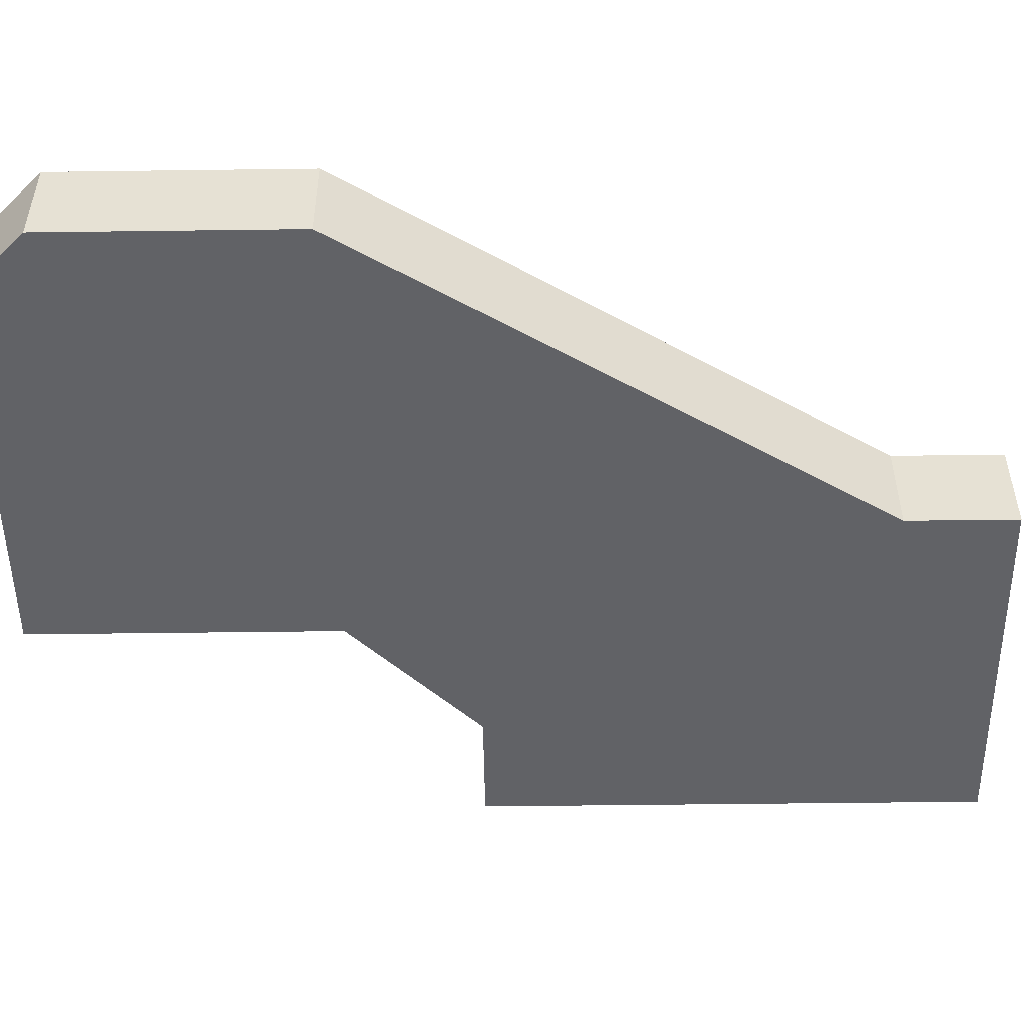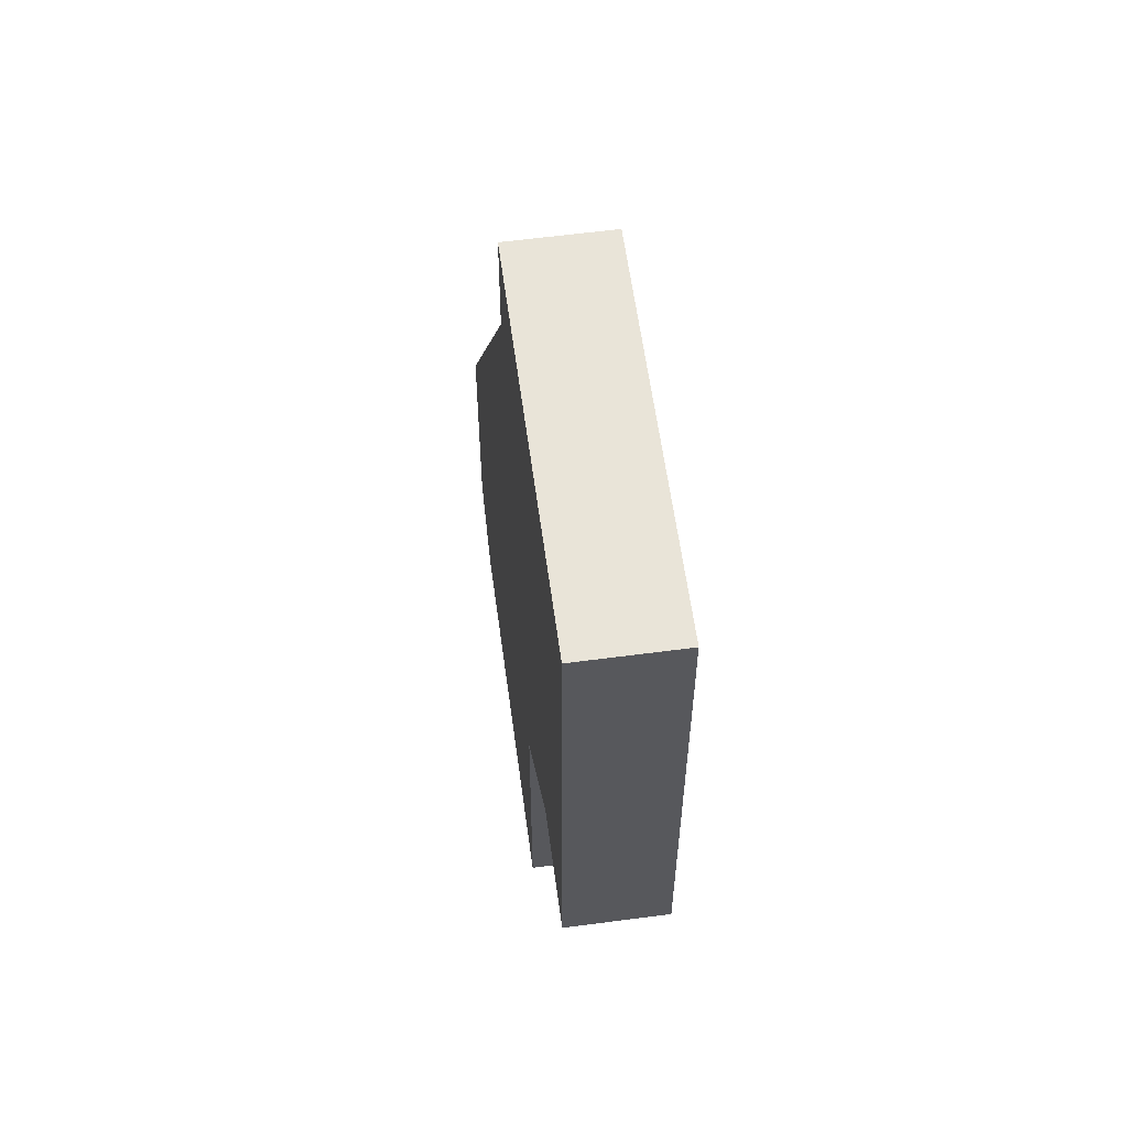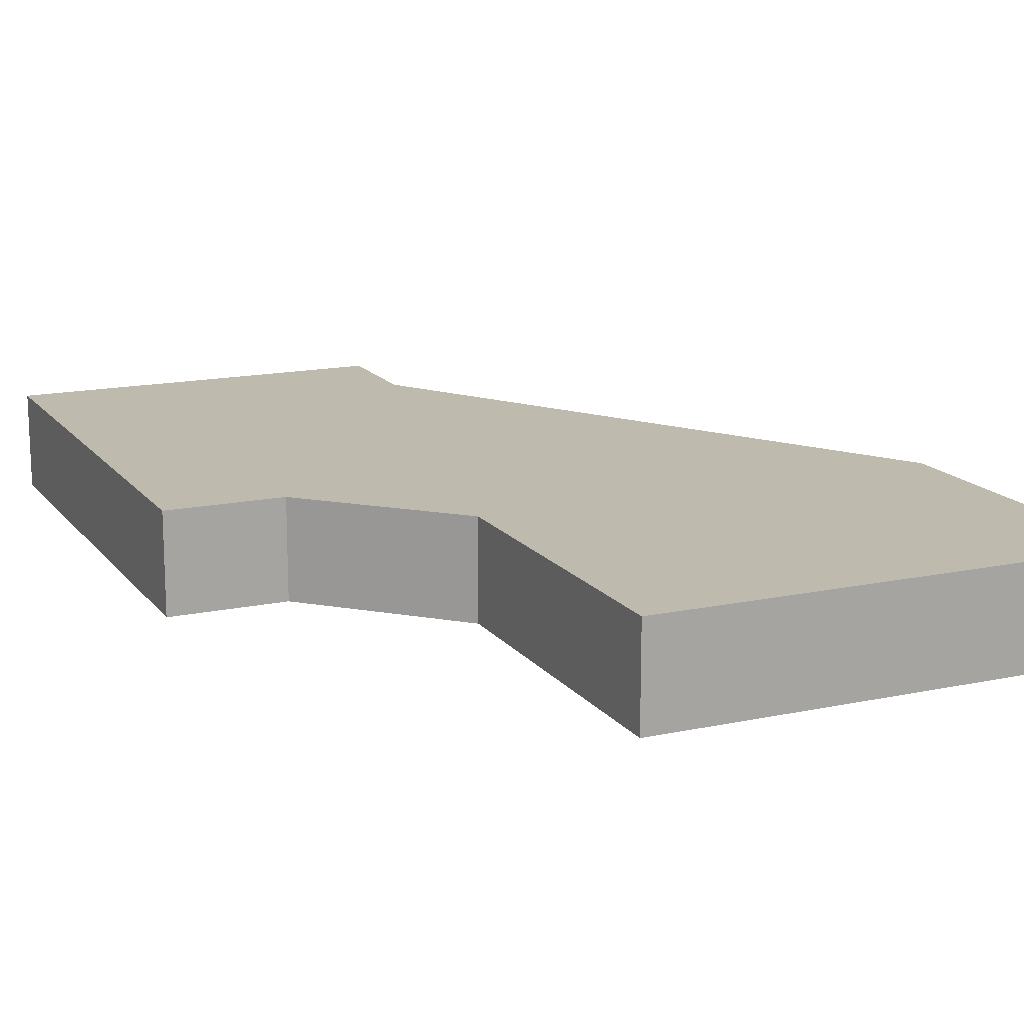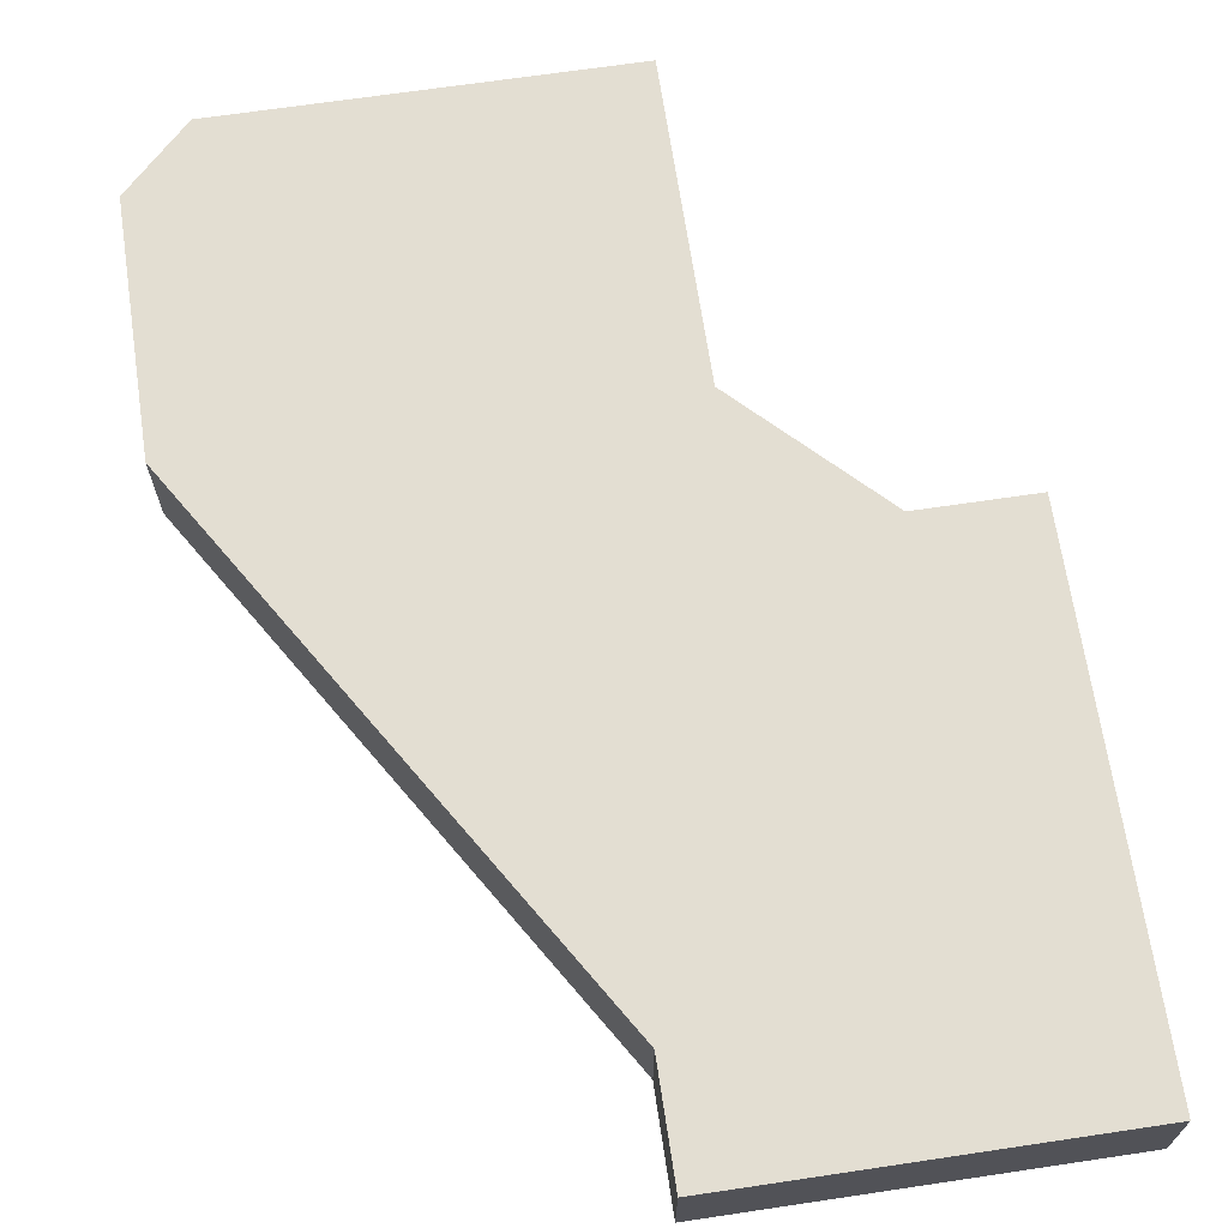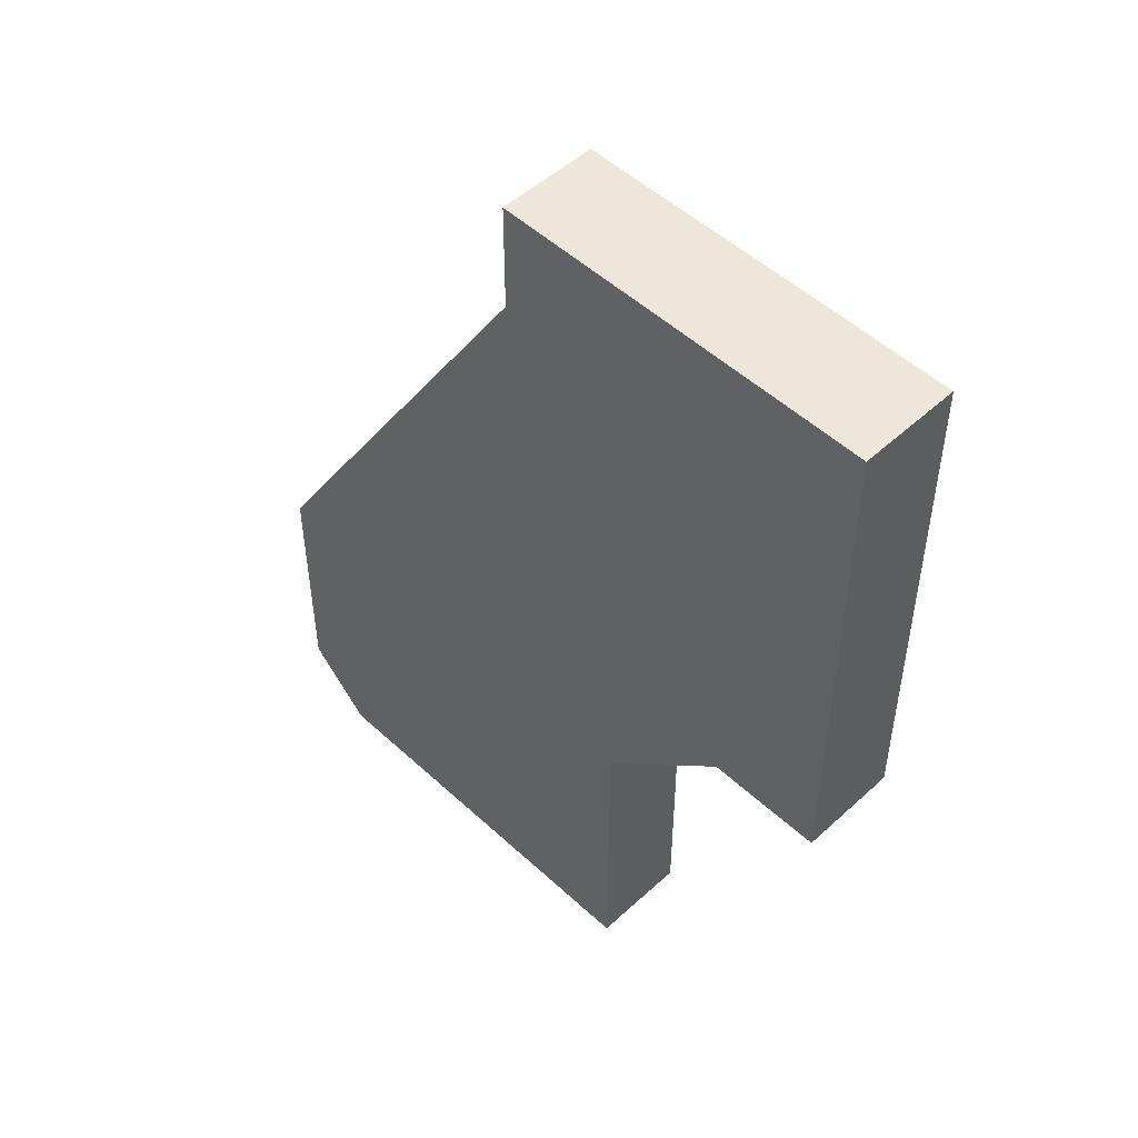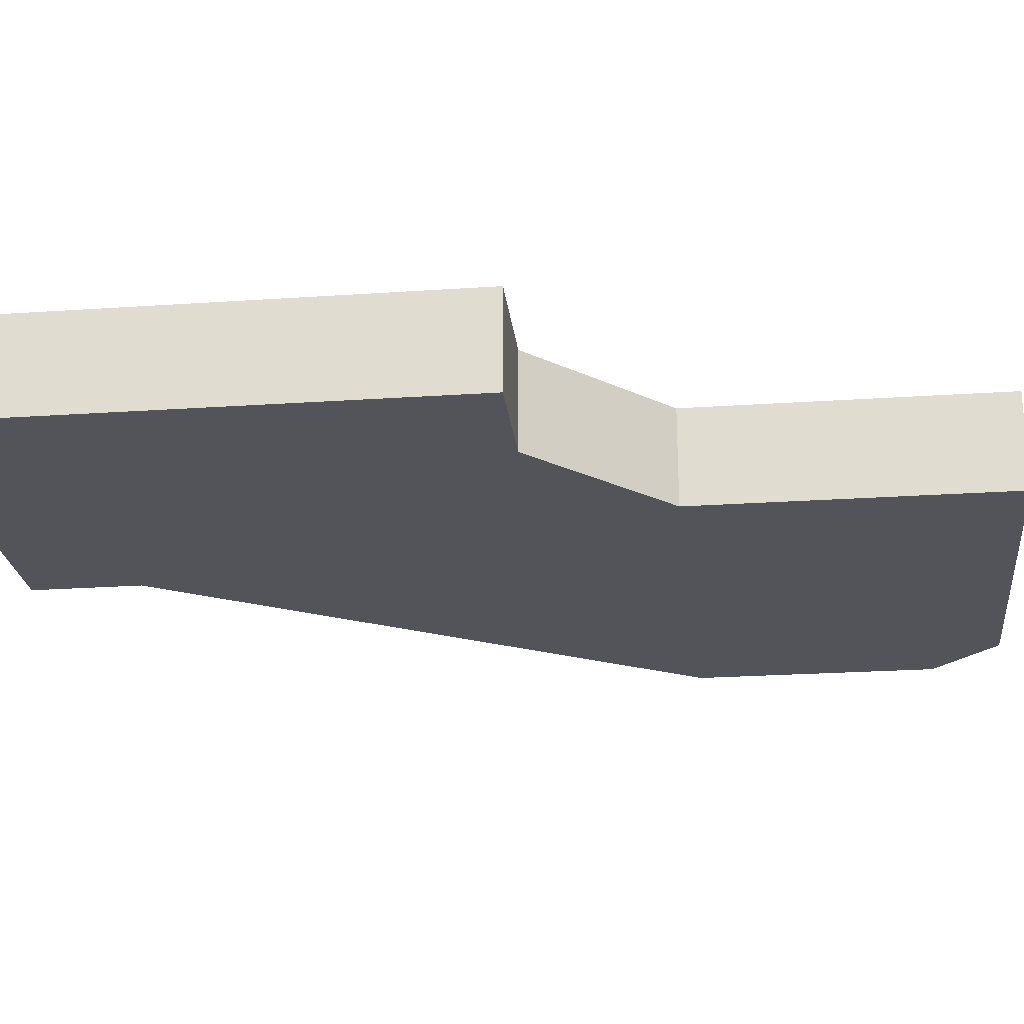
<metadata>
{"format":"obj","ext":"obj","renderer":"f3d","projection":"perspective","resolution":1024,"background":"white","views":[{"elev":-50.7,"azim":90.8,"up":"+Z"},{"elev":60.0,"azim":-97.7,"up":"+Y"},{"elev":15.4,"azim":-24.3,"up":"+Z"},{"elev":67.7,"azim":171.5,"up":"+Z"},{"elev":51.1,"azim":-134.9,"up":"+Y"},{"elev":-23.7,"azim":-83.5,"up":"+Z"}]}
</metadata>
<code>
v 11.5 2.5 0
v 0 2.5 0
v 0 2.5 3
v 11.5 2.5 3
v 11.5 -0.85 0
v 11.5 2.5 0
v 11.5 2.5 3
v 11.5 -0.85 3
v 21.5 -17 0
v 11.5 -0.85 0
v 11.5 -0.85 3
v 21.5 -17 3
v 21.5 -24.5 0
v 21.5 -17 0
v 21.5 -17 3
v 21.5 -24.5 3
v 19.5 -26.49 0
v 21.5 -24.5 0
v 21.5 -24.5 3
v 19.5 -26.49 3
v 7.5 -26.49 0
v 19.5 -26.49 0
v 19.5 -26.49 3
v 7.5 -26.49 3
v 7.5 -16.99 0
v 7.5 -26.49 0
v 7.5 -26.49 3
v 7.5 -16.99 3
v 3.5 -12.99 0
v 7.5 -16.99 0
v 7.5 -16.99 3
v 3.5 -12.99 3
v 0 -12.99 0
v 3.5 -12.99 0
v 3.5 -12.99 3
v 0 -12.99 3
v 0 2.5 0
v 0 -12.99 0
v 0 -12.99 3
v 0 2.5 3
v 0 2.5 3
v 0 -12.99 3
v 3.5 -12.99 3
v 7.5 -16.99 3
v 7.5 -26.49 3
v 19.5 -26.49 3
v 21.5 -24.5 3
v 21.5 -17 3
v 11.5 -0.85 3
v 11.5 2.5 3
v 0 -12.99 0
v 0 2.5 0
v 11.5 2.5 0
v 11.5 -0.85 0
v 21.5 -17 0
v 21.5 -24.5 0
v 19.5 -26.49 0
v 7.5 -26.49 0
v 7.5 -16.99 0
v 3.5 -12.99 0
g 04586812-e2ef-11ea-a2d7-54bf646e7e1f
f 1 2 4
f 4 2 3
g 045a3cd0-e2ef-11ea-bd91-54bf646e7e1f
f 5 6 8
f 8 6 7
g 045bc37a-e2ef-11ea-b412-54bf646e7e1f
f 9 10 12
f 12 10 11
g 045d711e-e2ef-11ea-a4af-54bf646e7e1f
f 13 14 16
f 16 14 15
g 045f1e90-e2ef-11ea-b848-54bf646e7e1f
f 17 18 20
f 20 18 19
g 0460cc88-e2ef-11ea-9d61-54bf646e7e1f
f 21 22 24
f 24 22 23
g 04627a18-e2ef-11ea-b3bc-54bf646e7e1f
f 25 26 28
f 28 26 27
g 046427c6-e2ef-11ea-87eb-54bf646e7e1f
f 29 30 32
f 32 30 31
g 0465d56c-e2ef-11ea-a321-54bf646e7e1f
f 33 34 36
f 36 34 35
g 046e8848-e2ef-11ea-ae67-54bf646e7e1f
f 37 38 40
f 40 38 39
g 0470d24a-e2ef-11ea-990d-54bf646e7e1f
f 42 43 41
f 41 43 49
f 41 49 50
f 43 44 49
f 49 44 48
f 48 44 46
f 48 46 47
f 44 45 46
g 0472cdde-e2ef-11ea-84b8-54bf646e7e1f
f 51 52 60
f 60 52 54
f 60 54 59
f 59 54 55
f 59 55 57
f 57 55 56
f 52 53 54
f 57 58 59

</code>
